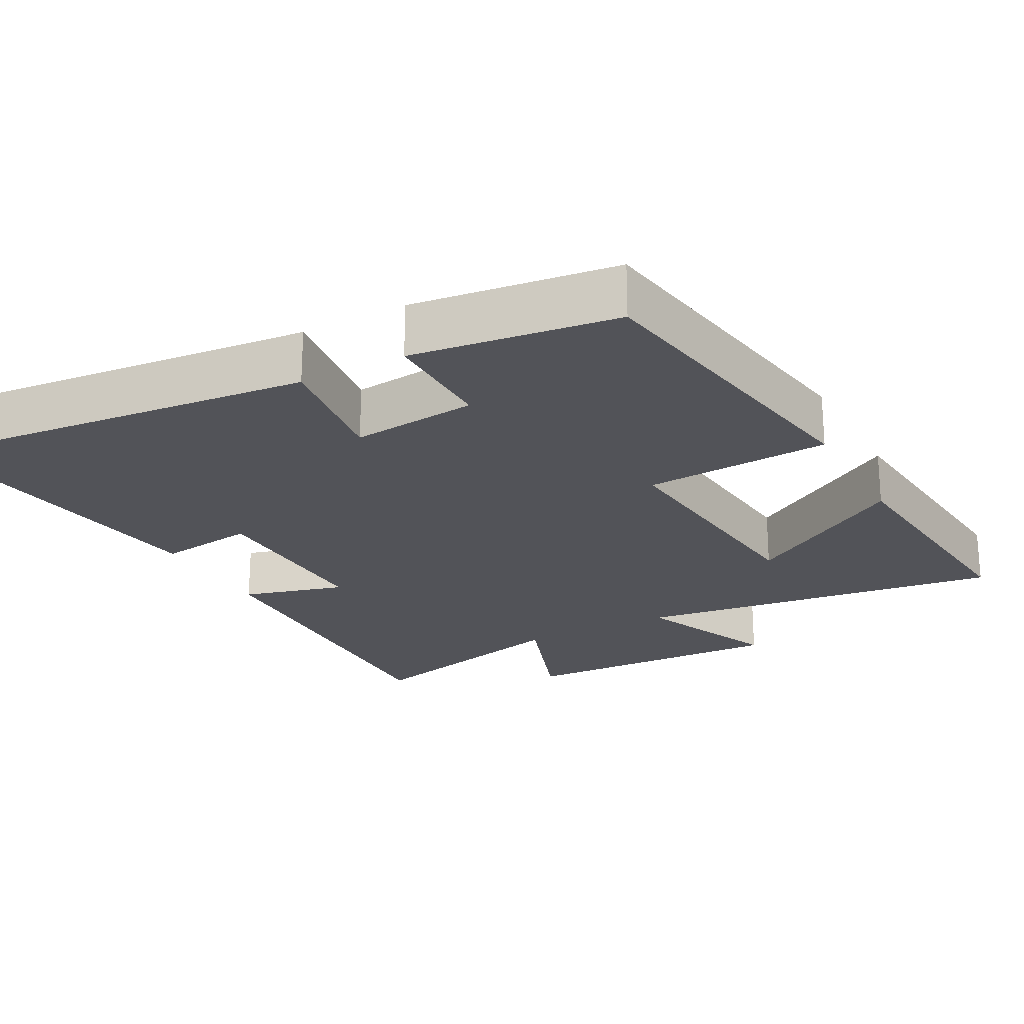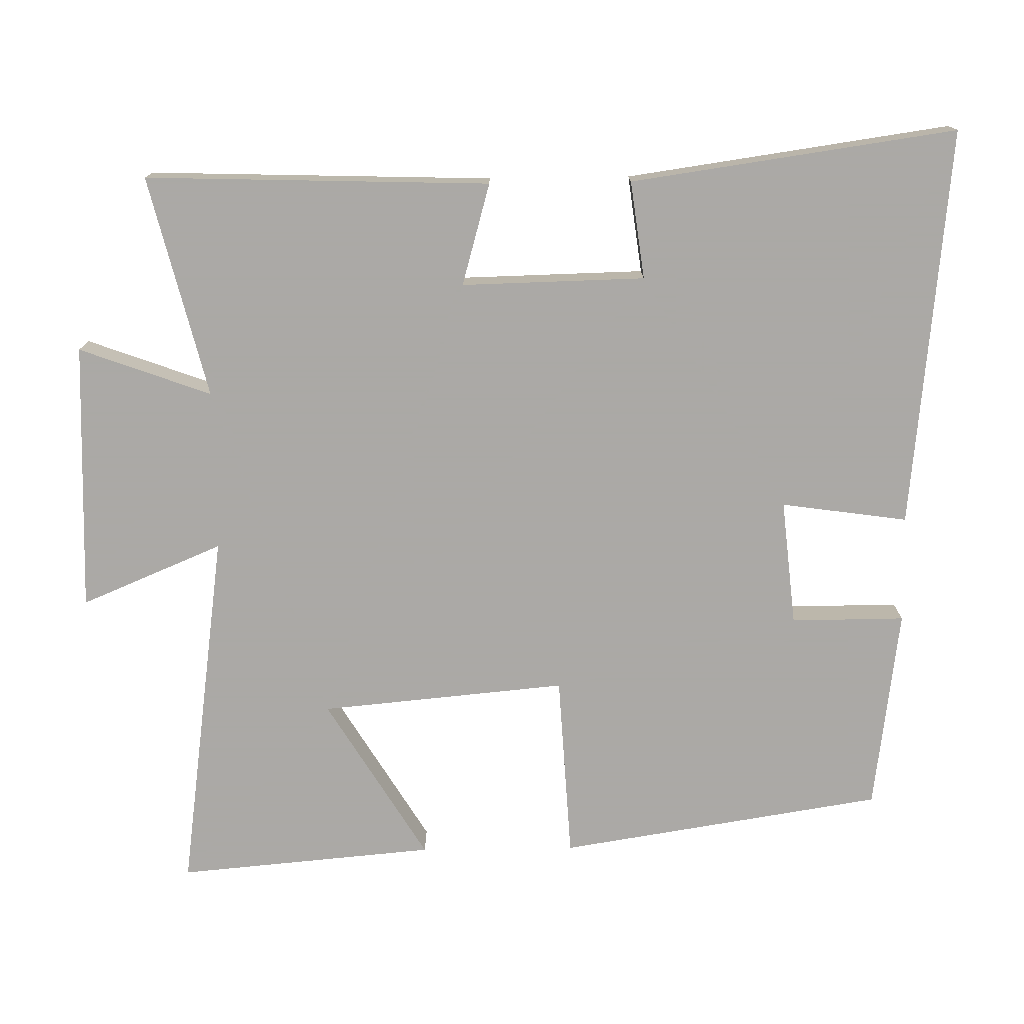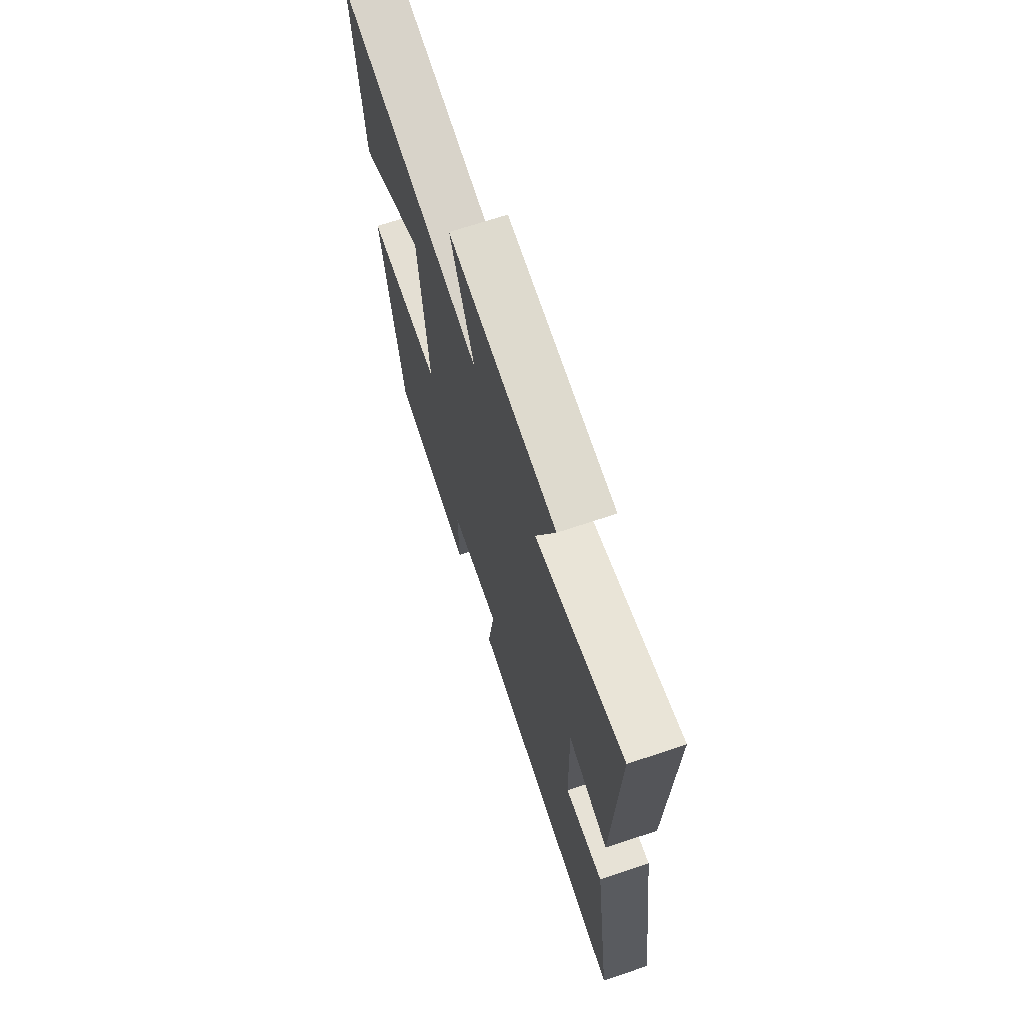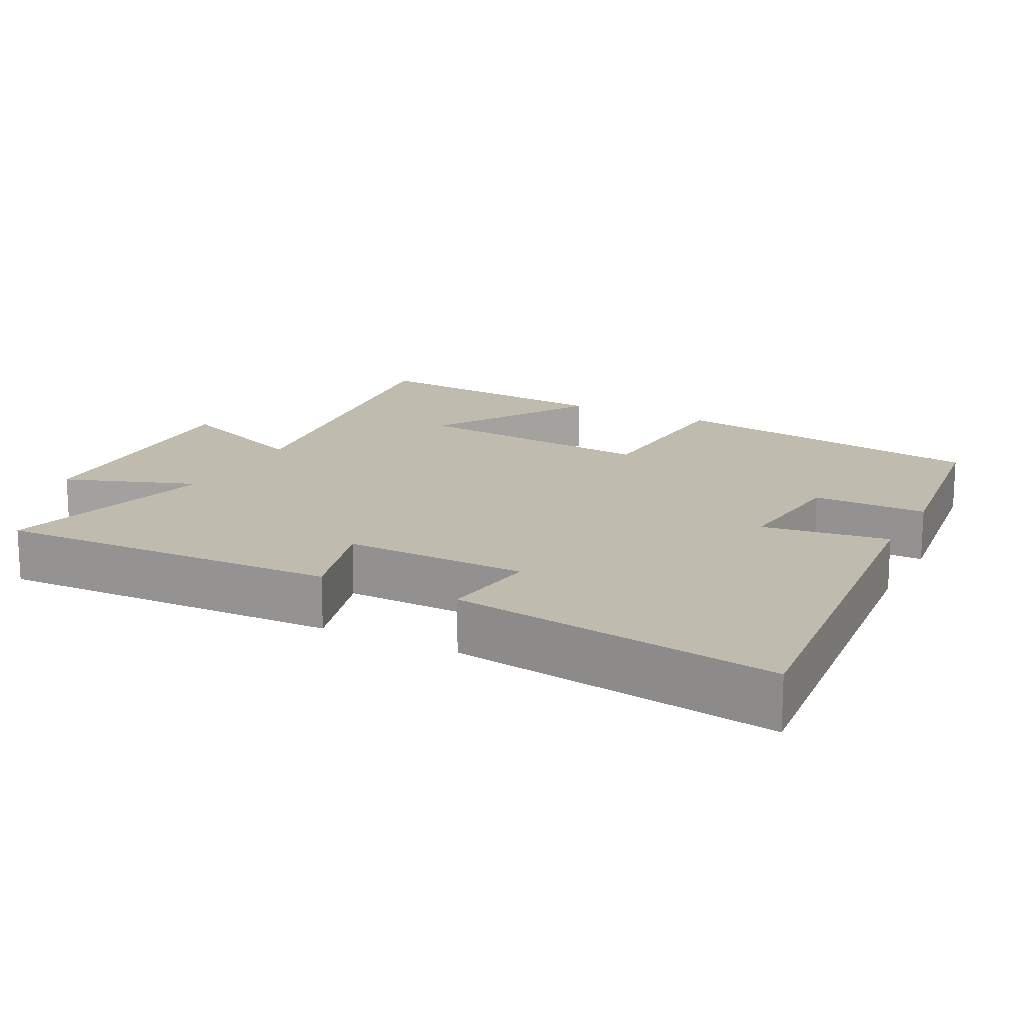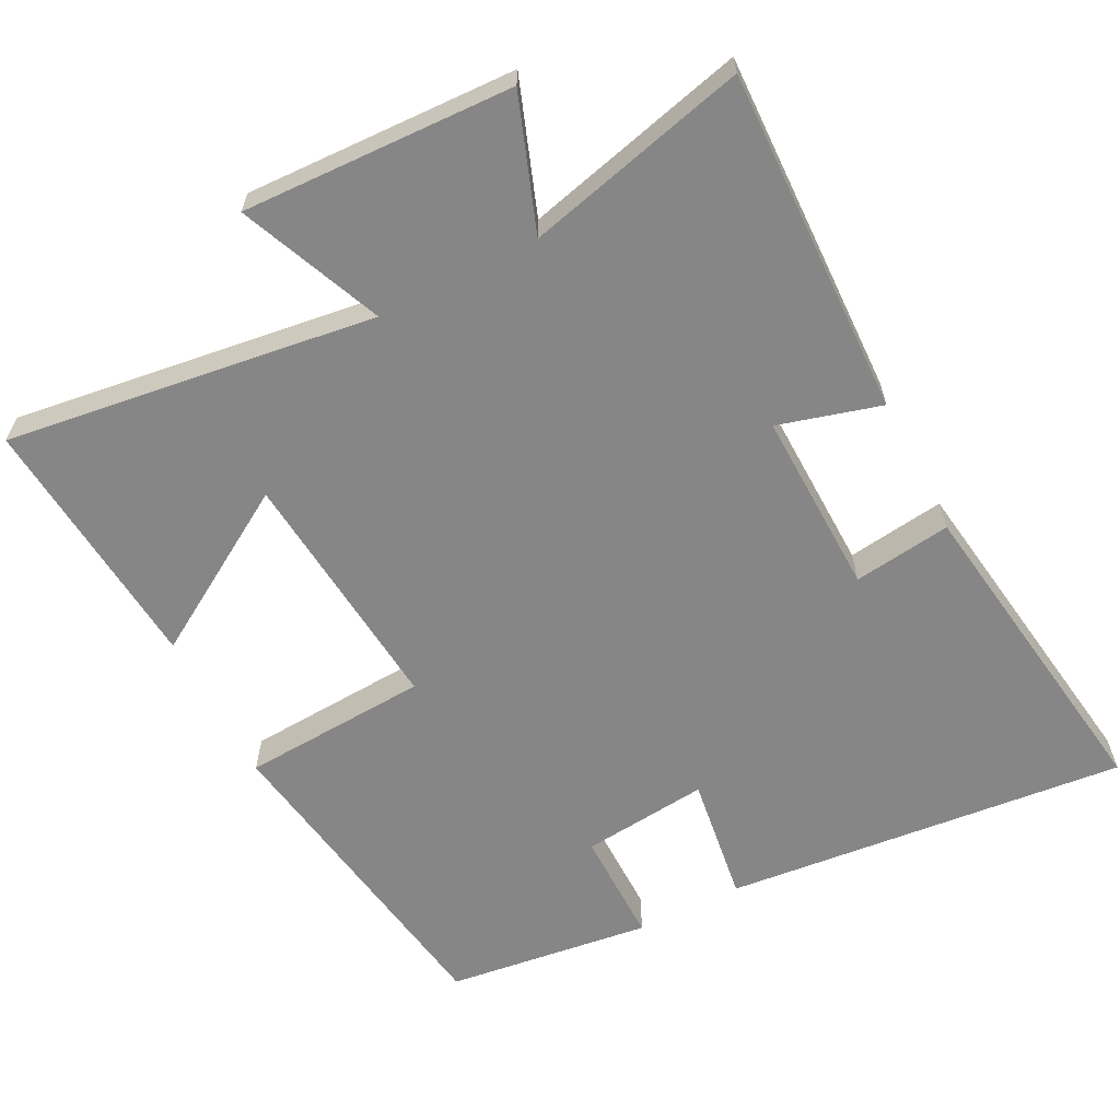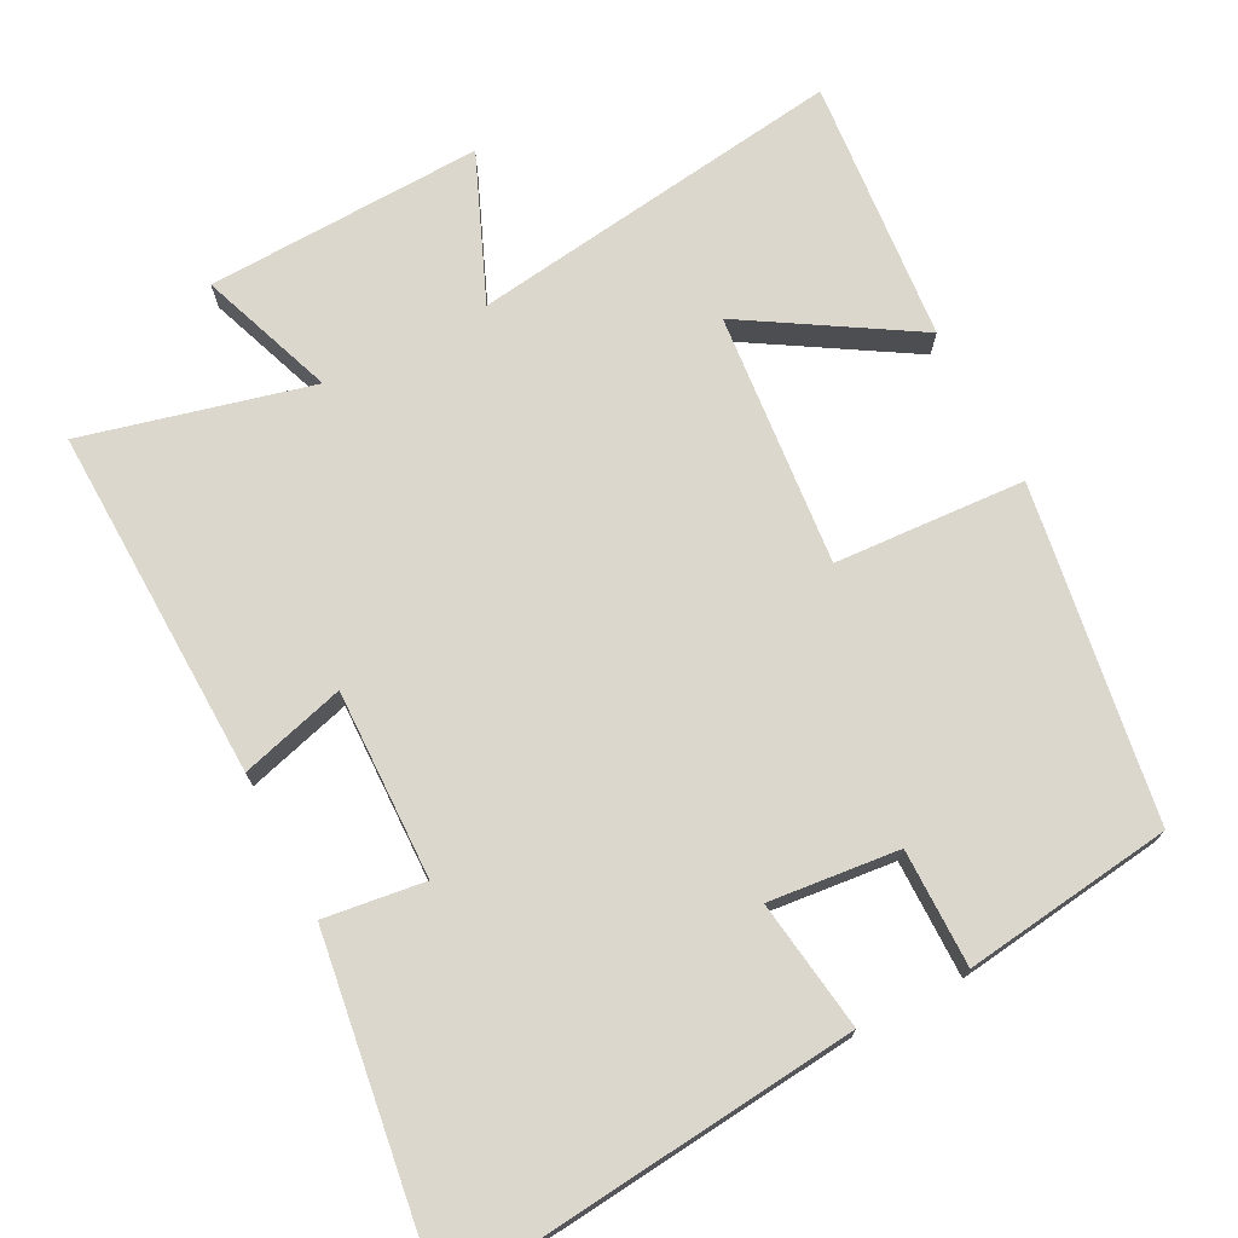
<metadata>
{"format":"obj","ext":"obj","renderer":"f3d","projection":"perspective","resolution":1024,"background":"white","views":[{"elev":-22.6,"azim":-151.5,"up":"+Y"},{"elev":-75.5,"azim":90.8,"up":"+Y"},{"elev":69.4,"azim":71.5,"up":"+Z"},{"elev":16.2,"azim":117.3,"up":"+Y"},{"elev":-62.2,"azim":27.2,"up":"+Y"},{"elev":72.9,"azim":152.6,"up":"+Y"}]}
</metadata>
<code>
v -0.428 0.07 -0.463
v -0.5 0.07 -0.01
v -0.241 0.07 0.005
v -0.273 0.07 0.349
v -0.5 0.07 0.21
v -0.532 0.07 0.57
v -0.02 0.07 0.5
v -0.103 0.07 0.698
v 0.273 0.07 0.684
v 0.206 0.07 0.5
v 0.515 0.07 0.577
v 0.5 0.07 0.096
v 0.358 0.07 0.136
v 0.364 0.07 -0.12
v 0.5 0.07 -0.102
v 0.565 0.07 -0.556
v 0.006 0.07 -0.5
v 0.031 0.07 -0.323
v -0.145 0.07 -0.341
v -0.144 0.07 -0.5
v -0.428 0 -0.463
v -0.5 0 -0.01
v -0.241 0 0.005
v -0.273 0 0.349
v -0.5 0 0.21
v -0.532 0 0.57
v -0.02 0 0.5
v -0.103 0 0.698
v 0.273 0 0.684
v 0.206 0 0.5
v 0.515 0 0.577
v 0.5 0 0.096
v 0.358 0 0.136
v 0.364 0 -0.12
v 0.5 0 -0.102
v 0.565 0 -0.556
v 0.006 0 -0.5
v 0.031 0 -0.323
v -0.145 0 -0.341
v -0.144 0 -0.5
f 1 2 3
f 20 1 3
f 19 20 3
f 18 19 3 4
f 16 17 18
f 15 16 18
f 14 15 18
f 13 14 18 4
f 12 13 4
f 11 12 4
f 10 11 4
f 7 8 9 10
f 7 10 4
f 6 7 4
f 4 5 6
f 23 22 21
f 23 21 40
f 23 40 39
f 24 23 39 38
f 38 37 36
f 38 36 35
f 38 35 34
f 24 38 34 33
f 24 33 32
f 24 32 31
f 24 31 30
f 30 29 28 27
f 24 30 27
f 24 27 26
f 26 25 24
f 1 21 22 2
f 2 22 23 3
f 3 23 24 4
f 4 24 25 5
f 5 25 26 6
f 6 26 27 7
f 7 27 28 8
f 8 28 29 9
f 9 29 30 10
f 10 30 31 11
f 11 31 32 12
f 12 32 33 13
f 13 33 34 14
f 14 34 35 15
f 15 35 36 16
f 16 36 37 17
f 17 37 38 18
f 18 38 39 19
f 19 39 40 20
f 20 40 21 1

</code>
